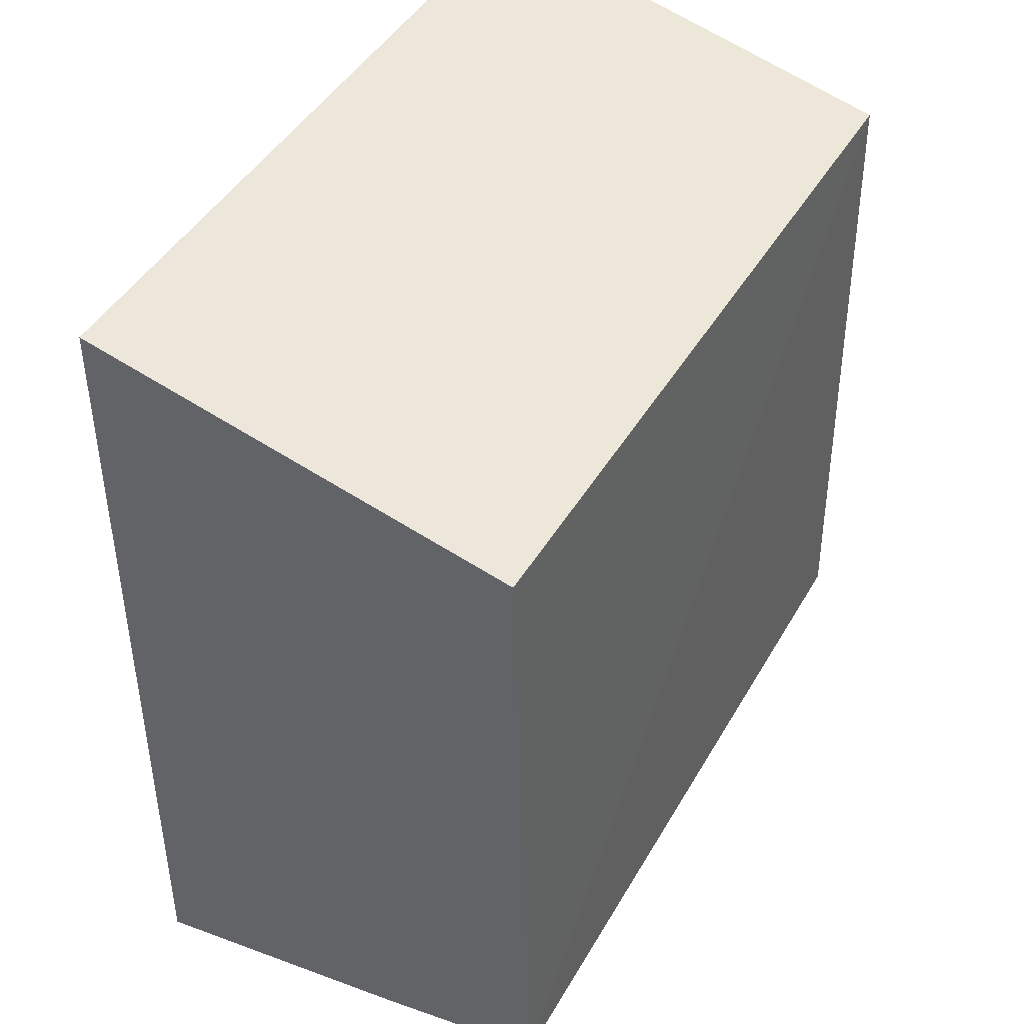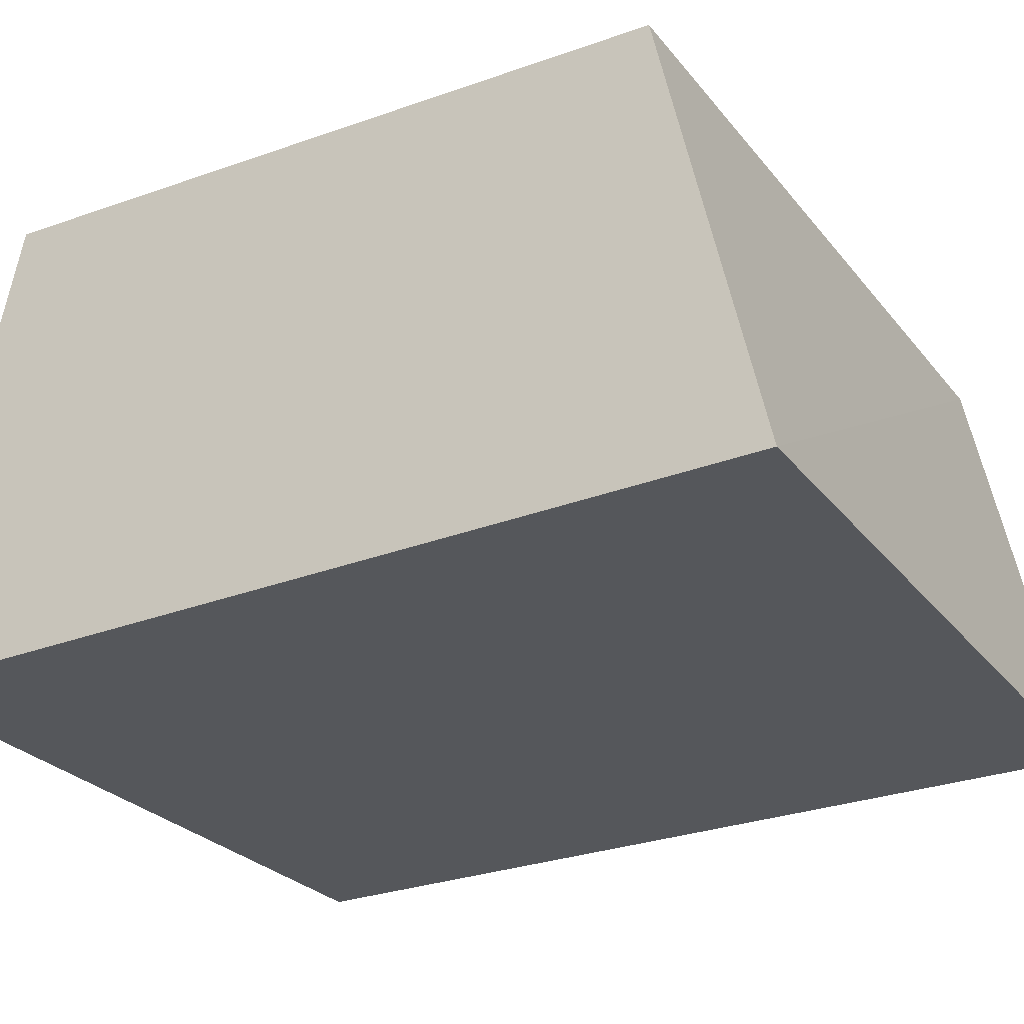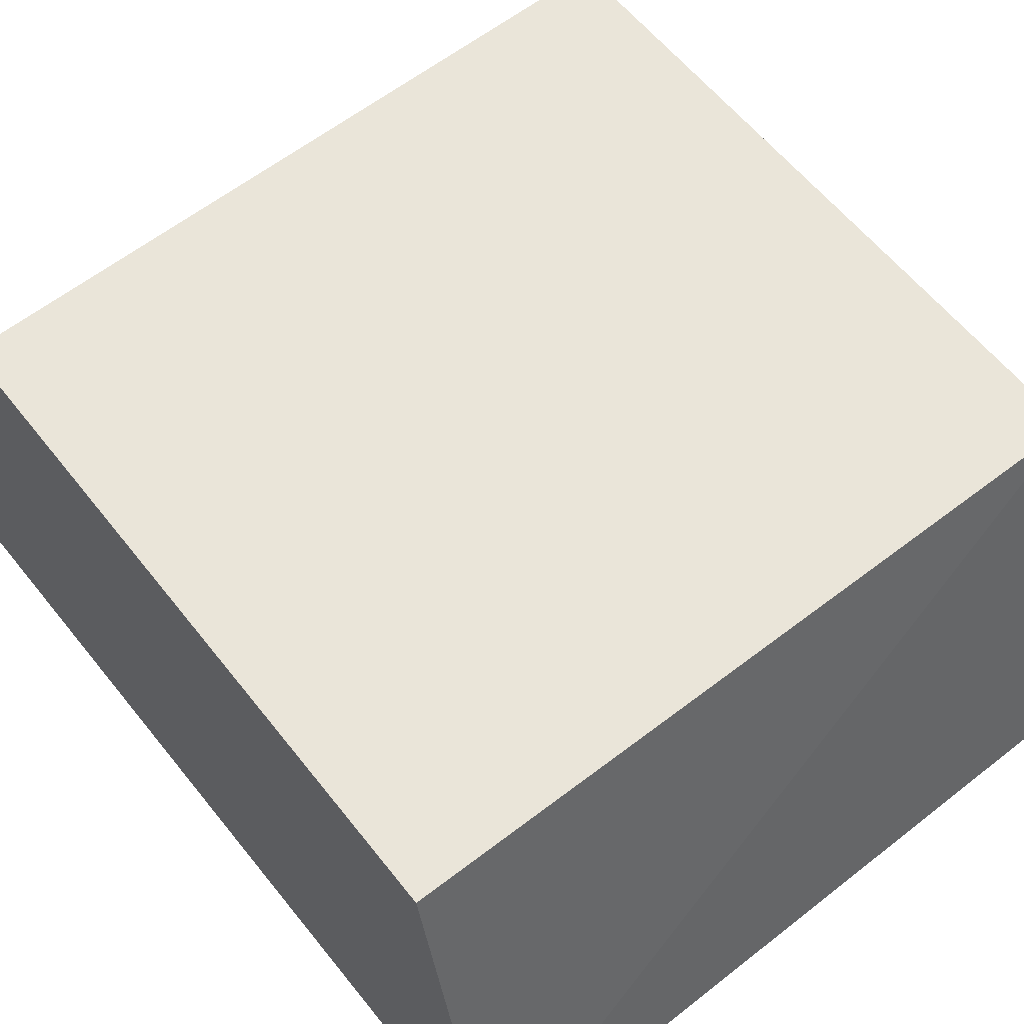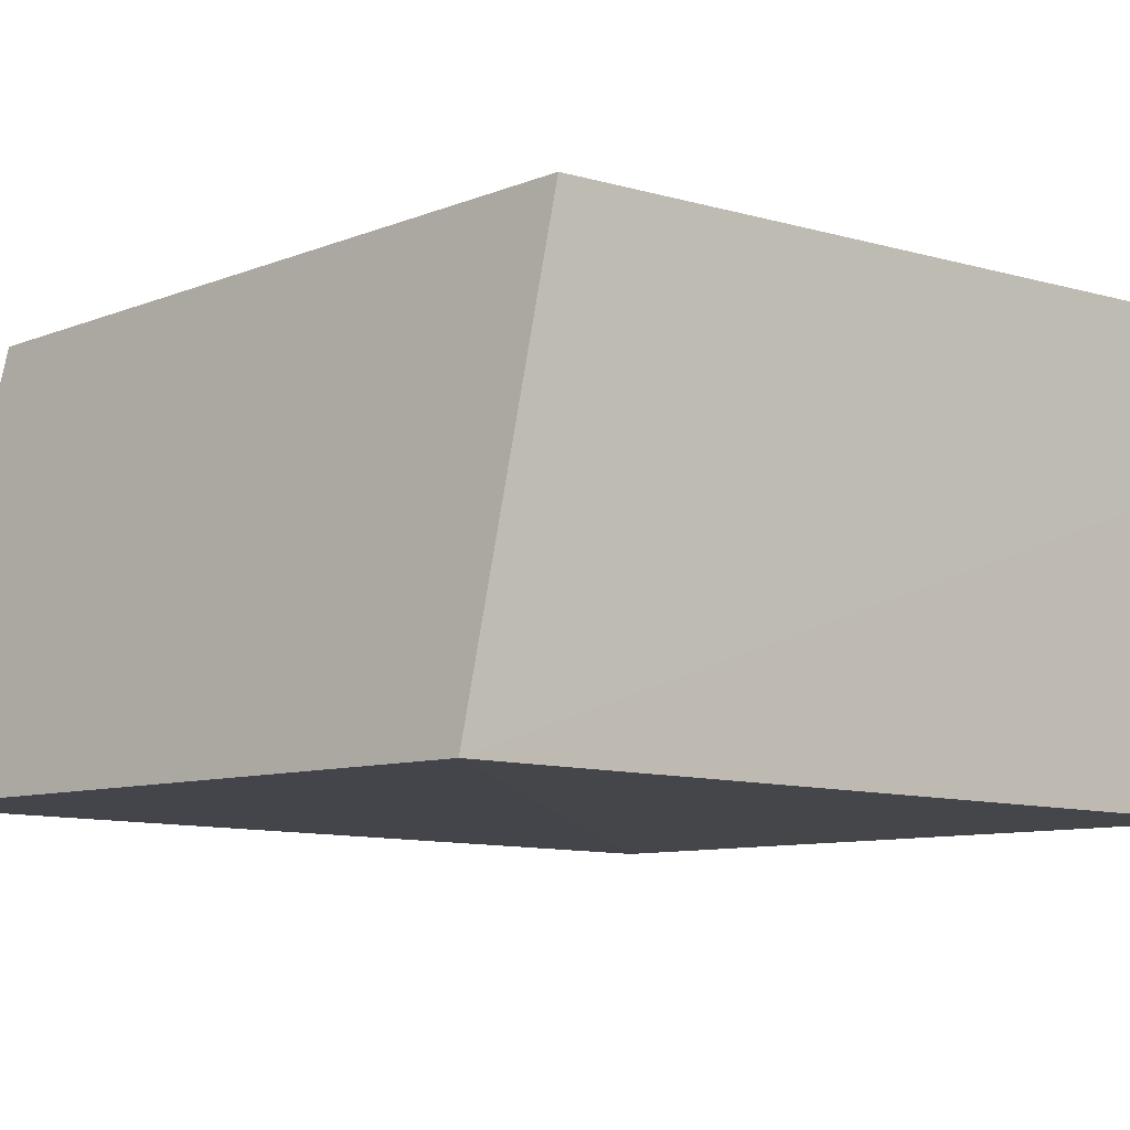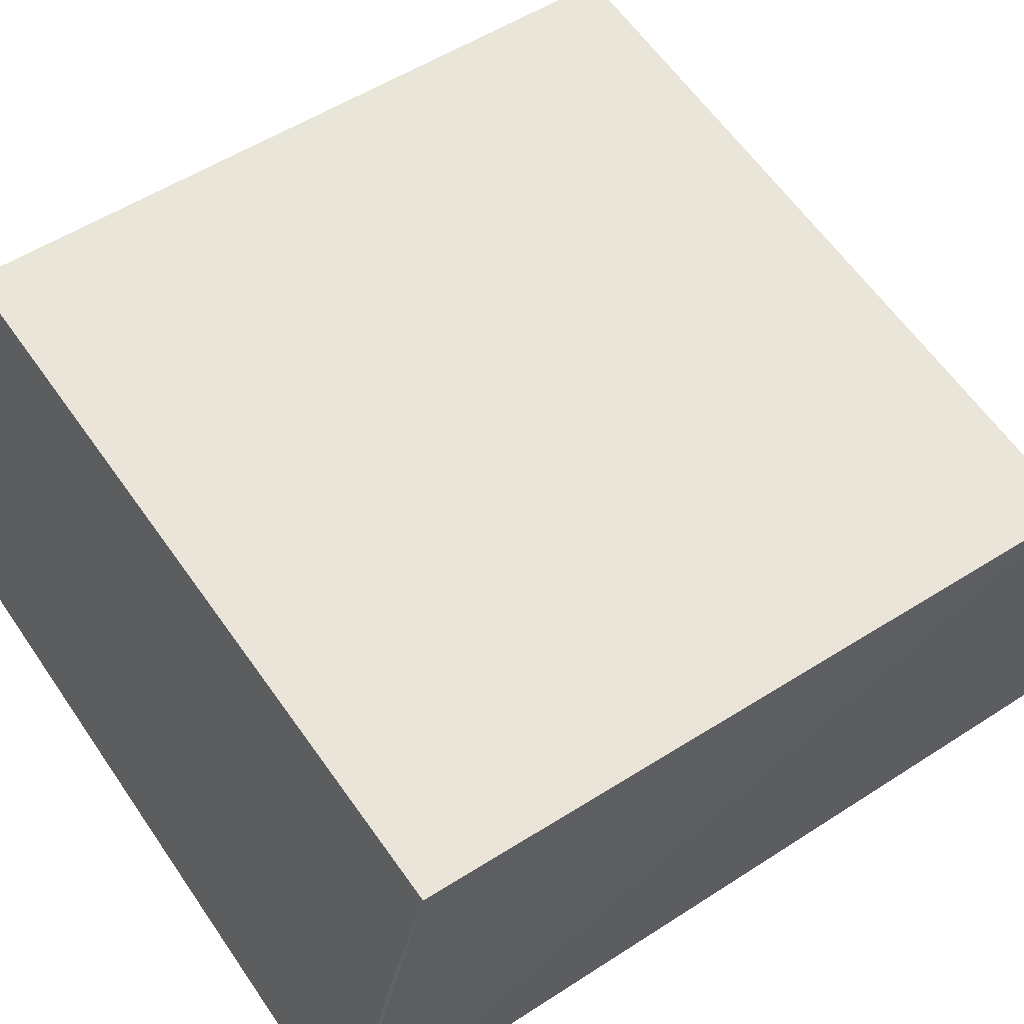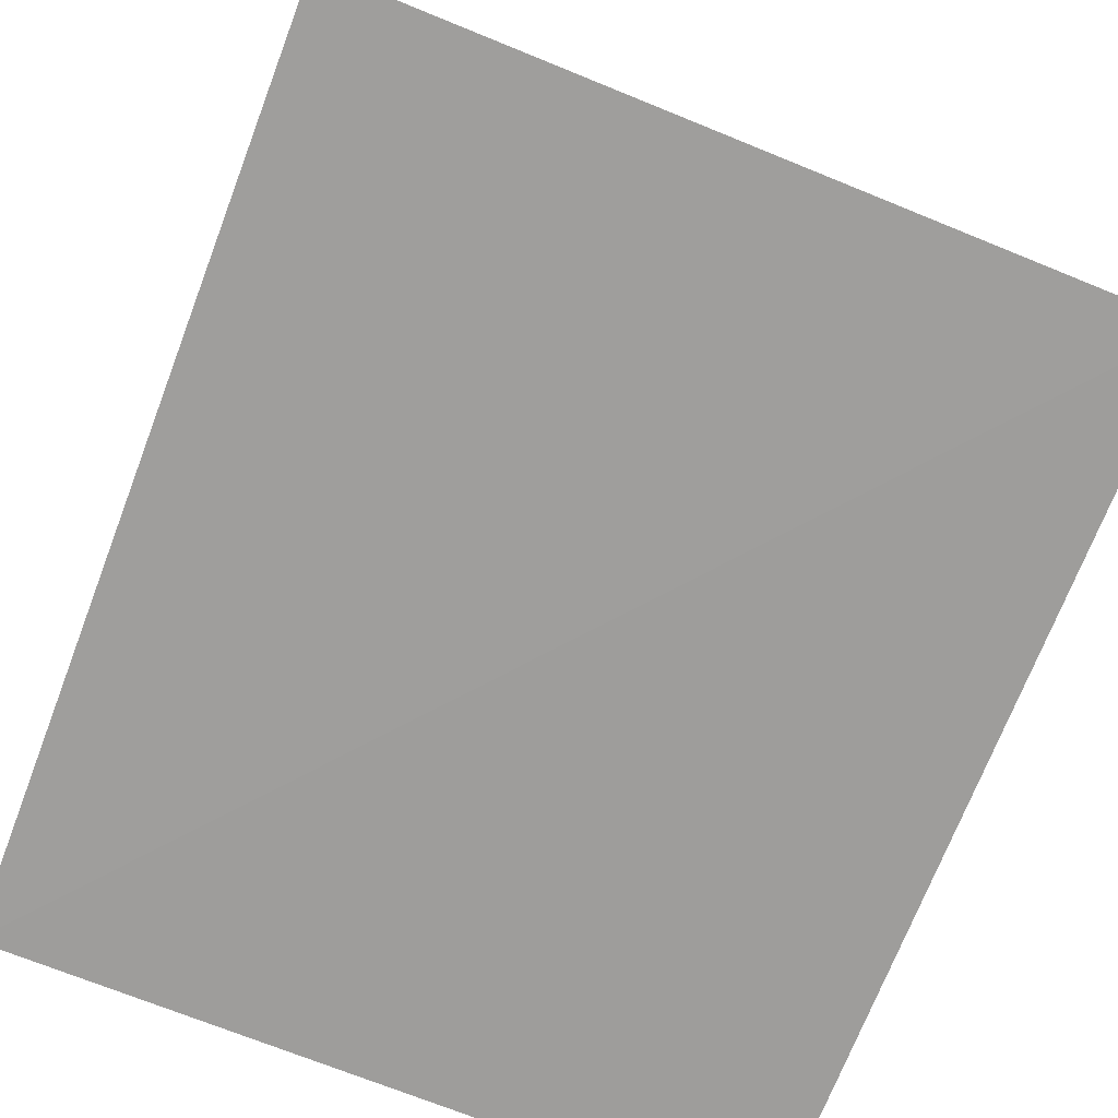
<metadata>
{"format":"obj","ext":"obj","renderer":"f3d","projection":"perspective","resolution":1024,"background":"white","views":[{"elev":45.5,"azim":-60.7,"up":"+Y"},{"elev":-26.4,"azim":120.2,"up":"+Z"},{"elev":57.3,"azim":141.8,"up":"+Z"},{"elev":-8.8,"azim":-132.3,"up":"+Z"},{"elev":60.1,"azim":56.6,"up":"+Z"},{"elev":-71.4,"azim":-21.1,"up":"+Z"}]}
</metadata>
<code>
v 0.2649 -0.06472 -0.01223
v 0.2645 -0.05835 0.01634
v 0.1891 -0.06009 0.01721
v 0.1895 0.02357 -0.01111
v 0.2652 0.02485 -0.01088
v 0.1892 -0.06604 -0.01187
v 0.1893 -0.0564 0.03467
v 0.2653 0.01515 0.03254
v 0.1895 0.01436 0.03249
v 0.2649 -0.0542 0.03406
f 5 1 4
f 6 1 3
f 6 3 4
f 6 4 1
f 7 1 2
f 7 3 1
f 8 1 5
f 9 4 3
f 9 3 7
f 9 7 8
f 9 8 5
f 9 5 4
f 10 2 1
f 10 1 8
f 10 8 7
f 10 7 2

</code>
